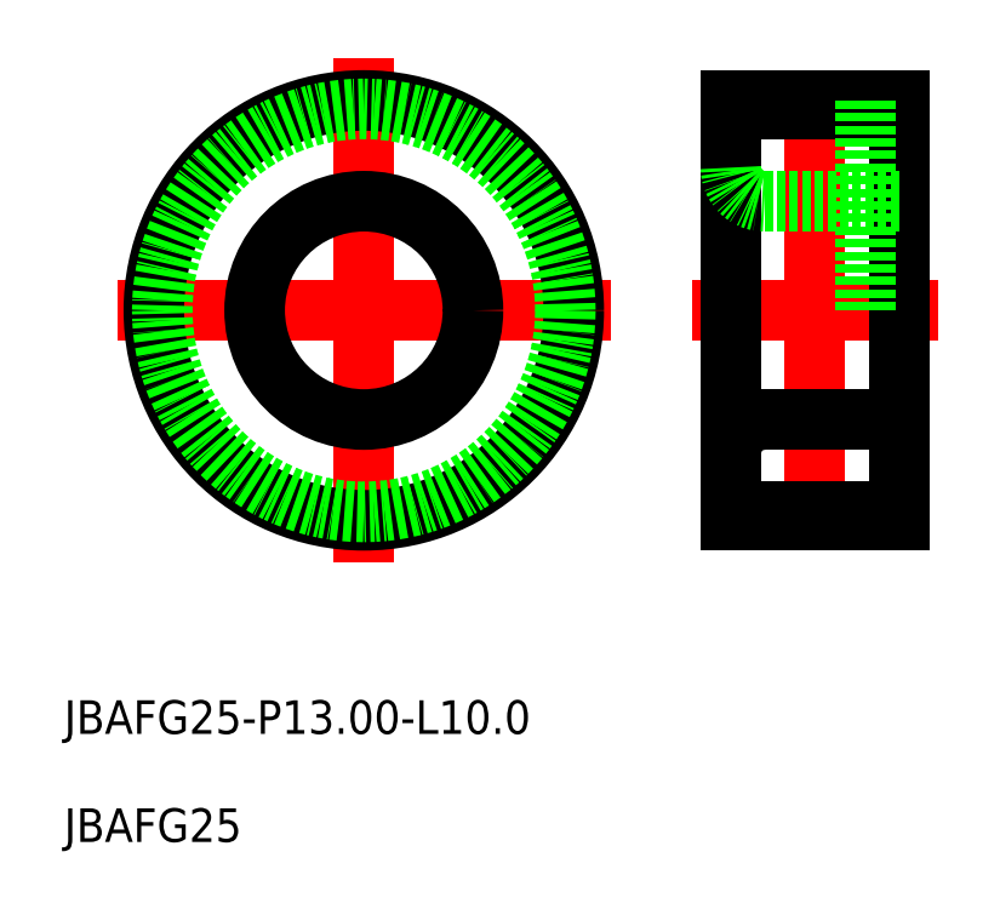
<metadata>
{"format":"dxf","ext":"dxf","renderer":"ezdxf+matplotlib","layout":"modelspace","background":"white","min_lineweight":24,"dpi":150}
</metadata>
<code>
0
SECTION
2
ENTITIES
0
LINE
8
CENTER
10
81.27
20
221.7
30
0
11
110.6
21
221.7
31
0
0
LINE
8
CENTER
10
95.96
20
236.8
30
0
11
95.96
21
206.7
31
0
0
LINE
8
CENTER
10
122.8
20
207.4
30
0
11
122.8
21
236.1
31
0
0
LINE
8
CENTER
10
115.5
20
221.7
30
0
11
130.2
21
221.7
31
0
0
CIRCLE
8
0
10
95.96
20
221.7
30
0
40
12.5
0
LINE
8
0
10
117.8
20
209.2
30
0
11
117.8
21
234.2
31
0
0
LINE
8
0
10
127.8
20
209.2
30
0
11
127.8
21
234.2
31
0
0
LINE
8
0
10
124.3
20
234.2
30
0
11
127.8
21
234.2
31
0
0
LINE
8
0
10
117.8
20
234.2
30
0
11
121.3
21
234.2
31
0
0
LINE
8
0
10
121.3
20
233.7
30
0
11
124.3
21
233.7
31
0
0
LINE
8
0
10
121.3
20
234.2
30
0
11
121.3
21
233.7
31
0
0
LINE
8
0
10
124.3
20
234.2
30
0
11
124.3
21
233.7
31
0
0
LINE
8
0
10
124.3
20
209.2
30
0
11
127.8
21
209.2
31
0
0
LINE
8
0
10
117.8
20
209.2
30
0
11
121.3
21
209.2
31
0
0
LINE
8
0
10
121.3
20
209.7
30
0
11
124.3
21
209.7
31
0
0
LINE
8
0
10
121.3
20
209.2
30
0
11
121.3
21
209.7
31
0
0
LINE
8
0
10
124.3
20
209.2
30
0
11
124.3
21
209.7
31
0
0
LINE
8
0
10
119.8
20
228.2
30
0
11
127.8
21
228.2
31
0
0
ARC
8
0
10
119.8
20
230.2
30
0
40
2
50
180
51
270
0
LINE
8
0
10
119.8
20
215.2
30
0
11
127.8
21
215.2
31
0
0
ARC
8
0
10
119.8
20
213.2
30
0
40
2
50
90
51
180
0
LINE
8
0
10
125.8
20
221.7
30
0
11
125.8
21
234.2
31
0
0
CIRCLE
8
0
10
95.96
20
221.7
30
0
40
6.5
0
TEXT
8
0
10
78.12
20
196.5
30
0
40
2
1
JBAFG25-P13-L10
0
TEXT
8
0
10
78.12
20
190.1
30
0
40
2
1
JBAFG25
0
CIRCLE
8
0
10
95.96
20
221.7
30
0
40
12
0
ENDSEC
0
EOF

</code>
